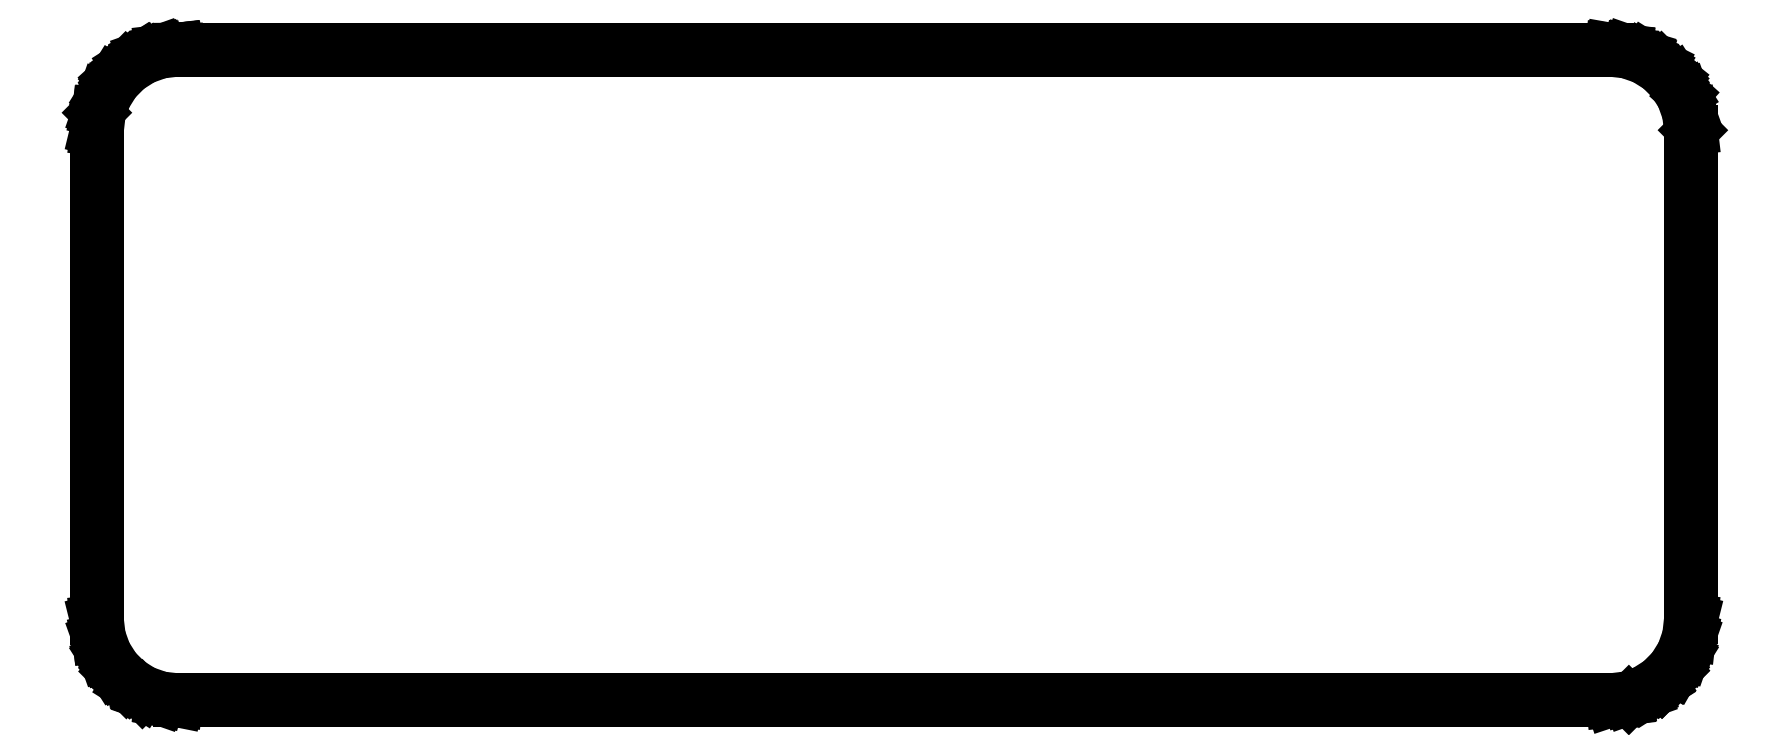
<metadata>
{"format":"dxf","ext":"dxf","renderer":"ezdxf+matplotlib","layout":"modelspace","background":"white","min_lineweight":24,"dpi":150}
</metadata>
<code>
0
SECTION
2
ENTITIES
0
LINE
8
BLACK
10
120.5
20
-117.8
11
119.8
21
-117.7
0
LINE
8
BLACK
10
119.8
20
-117.7
11
119.8
21
-117.7
0
LINE
8
BLACK
10
119.8
20
-117.7
11
119.8
21
-117.7
0
LINE
8
BLACK
10
119.8
20
-117.7
11
119.8
21
-117.7
0
LINE
8
BLACK
10
119.8
20
-117.7
11
119.2
21
-117.5
0
LINE
8
BLACK
10
119.2
20
-117.5
11
119.2
21
-117.5
0
LINE
8
BLACK
10
119.2
20
-117.5
11
119.2
21
-117.5
0
LINE
8
BLACK
10
119.2
20
-117.5
11
119.1
21
-117.5
0
LINE
8
BLACK
10
119.1
20
-117.5
11
118.5
21
-117.1
0
LINE
8
BLACK
10
118.5
20
-117.1
11
118.5
21
-117.1
0
LINE
8
BLACK
10
118.5
20
-117.1
11
118.5
21
-117.1
0
LINE
8
BLACK
10
118.5
20
-117.1
11
118.5
21
-117.1
0
LINE
8
BLACK
10
118.5
20
-117.1
11
118
21
-116.6
0
LINE
8
BLACK
10
118
20
-116.6
11
118
21
-116.6
0
LINE
8
BLACK
10
118
20
-116.6
11
118
21
-116.6
0
LINE
8
BLACK
10
118
20
-116.6
11
118
21
-116.6
0
LINE
8
BLACK
10
118
20
-116.6
11
117.6
21
-116
0
LINE
8
BLACK
10
117.6
20
-116
11
117.6
21
-116
0
LINE
8
BLACK
10
117.6
20
-116
11
117.6
21
-116
0
LINE
8
BLACK
10
117.6
20
-116
11
117.6
21
-115.9
0
LINE
8
BLACK
10
117.6
20
-115.9
11
117.4
21
-115.3
0
LINE
8
BLACK
10
117.4
20
-115.3
11
117.4
21
-115.3
0
LINE
8
BLACK
10
117.4
20
-115.3
11
117.4
21
-115.3
0
LINE
8
BLACK
10
117.4
20
-115.3
11
117.4
21
-115.3
0
LINE
8
BLACK
10
117.4
20
-115.3
11
117.3
21
-114.6
0
LINE
8
BLACK
10
117.3
20
-114.6
11
117.3
21
-114.6
0
LINE
8
BLACK
10
117.3
20
-114.6
11
117.3
21
-114.6
0
LINE
8
BLACK
10
117.3
20
-114.6
11
117.3
21
-114.6
0
LINE
8
BLACK
10
117.3
20
-114.6
11
117.3
21
-114.5
0
LINE
8
BLACK
10
117.3
20
-114.5
11
117.3
21
-114.5
0
LINE
8
BLACK
10
117.3
20
-114.5
11
117.3
21
-95.47
0
LINE
8
BLACK
10
117.3
20
-95.47
11
117.3
21
-95.47
0
LINE
8
BLACK
10
117.3
20
-95.47
11
117.4
21
-94.77
0
LINE
8
BLACK
10
117.4
20
-94.77
11
117.4
21
-94.77
0
LINE
8
BLACK
10
117.4
20
-94.77
11
117.4
21
-94.76
0
LINE
8
BLACK
10
117.4
20
-94.76
11
117.4
21
-94.75
0
LINE
8
BLACK
10
117.4
20
-94.75
11
117.6
21
-94.08
0
LINE
8
BLACK
10
117.6
20
-94.08
11
117.6
21
-94.08
0
LINE
8
BLACK
10
117.6
20
-94.08
11
117.6
21
-94.07
0
LINE
8
BLACK
10
117.6
20
-94.07
11
117.6
21
-94.07
0
LINE
8
BLACK
10
117.6
20
-94.07
11
118
21
-93.47
0
LINE
8
BLACK
10
118
20
-93.47
11
118
21
-93.47
0
LINE
8
BLACK
10
118
20
-93.47
11
118
21
-93.46
0
LINE
8
BLACK
10
118
20
-93.46
11
118
21
-93.45
0
LINE
8
BLACK
10
118
20
-93.45
11
118.5
21
-92.95
0
LINE
8
BLACK
10
118.5
20
-92.95
11
118.5
21
-92.95
0
LINE
8
BLACK
10
118.5
20
-92.95
11
118.5
21
-92.95
0
LINE
8
BLACK
10
118.5
20
-92.95
11
118.5
21
-92.94
0
LINE
8
BLACK
10
118.5
20
-92.94
11
119.1
21
-92.56
0
LINE
8
BLACK
10
119.1
20
-92.56
11
119.1
21
-92.56
0
LINE
8
BLACK
10
119.1
20
-92.56
11
119.1
21
-92.56
0
LINE
8
BLACK
10
119.1
20
-92.56
11
119.1
21
-92.55
0
LINE
8
BLACK
10
119.1
20
-92.55
11
119.8
21
-92.32
0
LINE
8
BLACK
10
119.8
20
-92.32
11
119.8
21
-92.32
0
LINE
8
BLACK
10
119.8
20
-92.32
11
119.8
21
-92.31
0
LINE
8
BLACK
10
119.8
20
-92.31
11
119.8
21
-92.31
0
LINE
8
BLACK
10
119.8
20
-92.31
11
120.5
21
-92.23
0
LINE
8
BLACK
10
120.5
20
-92.23
11
120.5
21
-92.23
0
LINE
8
BLACK
10
120.5
20
-92.23
11
120.5
21
-92.23
0
LINE
8
BLACK
10
120.5
20
-92.23
11
120.5
21
-92.23
0
LINE
8
BLACK
10
120.5
20
-92.23
11
120.6
21
-92.23
0
LINE
8
BLACK
10
120.6
20
-92.23
11
120.6
21
-92.23
0
LINE
8
BLACK
10
120.6
20
-92.23
11
176.4
21
-92.23
0
LINE
8
BLACK
10
176.4
20
-92.23
11
176.5
21
-92.23
0
LINE
8
BLACK
10
176.5
20
-92.23
11
177.2
21
-92.31
0
LINE
8
BLACK
10
177.2
20
-92.31
11
177.2
21
-92.31
0
LINE
8
BLACK
10
177.2
20
-92.31
11
177.2
21
-92.31
0
LINE
8
BLACK
10
177.2
20
-92.31
11
177.2
21
-92.31
0
LINE
8
BLACK
10
177.2
20
-92.31
11
177.8
21
-92.54
0
LINE
8
BLACK
10
177.8
20
-92.54
11
177.8
21
-92.54
0
LINE
8
BLACK
10
177.8
20
-92.54
11
177.8
21
-92.55
0
LINE
8
BLACK
10
177.8
20
-92.55
11
177.9
21
-92.55
0
LINE
8
BLACK
10
177.9
20
-92.55
11
178.5
21
-92.93
0
LINE
8
BLACK
10
178.5
20
-92.93
11
178.5
21
-92.93
0
LINE
8
BLACK
10
178.5
20
-92.93
11
178.5
21
-92.93
0
LINE
8
BLACK
10
178.5
20
-92.93
11
178.5
21
-92.94
0
LINE
8
BLACK
10
178.5
20
-92.94
11
179
21
-93.44
0
LINE
8
BLACK
10
179
20
-93.44
11
179
21
-93.44
0
LINE
8
BLACK
10
179
20
-93.44
11
179
21
-93.44
0
LINE
8
BLACK
10
179
20
-93.44
11
179
21
-93.45
0
LINE
8
BLACK
10
179
20
-93.45
11
179.4
21
-94.05
0
LINE
8
BLACK
10
179.4
20
-94.05
11
179.4
21
-94.05
0
LINE
8
BLACK
10
179.4
20
-94.05
11
179.4
21
-94.05
0
LINE
8
BLACK
10
179.4
20
-94.05
11
179.4
21
-94.06
0
LINE
8
BLACK
10
179.4
20
-94.06
11
179.6
21
-94.73
0
LINE
8
BLACK
10
179.6
20
-94.73
11
179.6
21
-94.73
0
LINE
8
BLACK
10
179.6
20
-94.73
11
179.6
21
-94.74
0
LINE
8
BLACK
10
179.6
20
-94.74
11
179.6
21
-94.74
0
LINE
8
BLACK
10
179.6
20
-94.74
11
179.7
21
-95.45
0
LINE
8
BLACK
10
179.7
20
-95.45
11
179.7
21
-95.45
0
LINE
8
BLACK
10
179.7
20
-95.45
11
179.7
21
-95.45
0
LINE
8
BLACK
10
179.7
20
-95.45
11
179.7
21
-95.46
0
LINE
8
BLACK
10
179.7
20
-95.46
11
179.7
21
-95.47
0
LINE
8
BLACK
10
179.7
20
-95.47
11
179.7
21
-95.47
0
LINE
8
BLACK
10
179.7
20
-95.47
11
179.7
21
-114.5
0
LINE
8
BLACK
10
179.7
20
-114.5
11
179.7
21
-114.5
0
LINE
8
BLACK
10
179.7
20
-114.5
11
179.6
21
-115.2
0
LINE
8
BLACK
10
179.6
20
-115.2
11
179.6
21
-115.2
0
LINE
8
BLACK
10
179.6
20
-115.2
11
179.6
21
-115.2
0
LINE
8
BLACK
10
179.6
20
-115.2
11
179.6
21
-115.3
0
LINE
8
BLACK
10
179.6
20
-115.3
11
179.4
21
-115.9
0
LINE
8
BLACK
10
179.4
20
-115.9
11
179.4
21
-115.9
0
LINE
8
BLACK
10
179.4
20
-115.9
11
179.4
21
-115.9
0
LINE
8
BLACK
10
179.4
20
-115.9
11
179.4
21
-115.9
0
LINE
8
BLACK
10
179.4
20
-115.9
11
179
21
-116.5
0
LINE
8
BLACK
10
179
20
-116.5
11
179
21
-116.5
0
LINE
8
BLACK
10
179
20
-116.5
11
179
21
-116.5
0
LINE
8
BLACK
10
179
20
-116.5
11
179
21
-116.6
0
LINE
8
BLACK
10
179
20
-116.6
11
178.5
21
-117.1
0
LINE
8
BLACK
10
178.5
20
-117.1
11
178.5
21
-117.1
0
LINE
8
BLACK
10
178.5
20
-117.1
11
178.5
21
-117.1
0
LINE
8
BLACK
10
178.5
20
-117.1
11
178.5
21
-117.1
0
LINE
8
BLACK
10
178.5
20
-117.1
11
177.9
21
-117.4
0
LINE
8
BLACK
10
177.9
20
-117.4
11
177.9
21
-117.4
0
LINE
8
BLACK
10
177.9
20
-117.4
11
177.9
21
-117.5
0
LINE
8
BLACK
10
177.9
20
-117.5
11
177.9
21
-117.5
0
LINE
8
BLACK
10
177.9
20
-117.5
11
177.2
21
-117.7
0
LINE
8
BLACK
10
177.2
20
-117.7
11
177.2
21
-117.7
0
LINE
8
BLACK
10
177.2
20
-117.7
11
177.2
21
-117.7
0
LINE
8
BLACK
10
177.2
20
-117.7
11
177.2
21
-117.7
0
LINE
8
BLACK
10
177.2
20
-117.7
11
176.5
21
-117.8
0
LINE
8
BLACK
10
176.5
20
-117.8
11
176.5
21
-117.8
0
LINE
8
BLACK
10
176.5
20
-117.8
11
176.5
21
-117.8
0
LINE
8
BLACK
10
176.5
20
-117.8
11
176.5
21
-117.8
0
LINE
8
BLACK
10
176.5
20
-117.8
11
176.4
21
-117.8
0
LINE
8
BLACK
10
176.4
20
-117.8
11
176.4
21
-117.8
0
LINE
8
BLACK
10
176.4
20
-117.8
11
120.6
21
-117.8
0
LINE
8
BLACK
10
120.6
20
-117.8
11
120.5
21
-117.8
0
LINE
8
BLACK
10
120.6
20
-92.38
11
120.5
21
-92.38
0
LINE
8
BLACK
10
120.5
20
-92.38
11
119.9
21
-92.46
0
LINE
8
BLACK
10
119.9
20
-92.46
11
119.2
21
-92.69
0
LINE
8
BLACK
10
119.2
20
-92.69
11
118.6
21
-93.06
0
LINE
8
BLACK
10
118.6
20
-93.06
11
118.1
21
-93.55
0
LINE
8
BLACK
10
118.1
20
-93.55
11
117.8
21
-94.14
0
LINE
8
BLACK
10
117.8
20
-94.14
11
117.5
21
-94.79
0
LINE
8
BLACK
10
117.5
20
-94.79
11
117.5
21
-95.48
0
LINE
8
BLACK
10
117.5
20
-95.48
11
117.5
21
-114.5
0
LINE
8
BLACK
10
117.5
20
-114.5
11
117.5
21
-114.5
0
LINE
8
BLACK
10
117.5
20
-114.5
11
117.5
21
-115.2
0
LINE
8
BLACK
10
117.5
20
-115.2
11
117.8
21
-115.9
0
LINE
8
BLACK
10
117.8
20
-115.9
11
118.1
21
-116.5
0
LINE
8
BLACK
10
118.1
20
-116.5
11
118.6
21
-117
0
LINE
8
BLACK
10
118.6
20
-117
11
119.2
21
-117.3
0
LINE
8
BLACK
10
119.2
20
-117.3
11
119.9
21
-117.6
0
LINE
8
BLACK
10
119.9
20
-117.6
11
120.6
21
-117.6
0
LINE
8
BLACK
10
120.6
20
-117.6
11
176.4
21
-117.6
0
LINE
8
BLACK
10
176.4
20
-117.6
11
176.5
21
-117.6
0
LINE
8
BLACK
10
176.5
20
-117.6
11
177.1
21
-117.5
0
LINE
8
BLACK
10
177.1
20
-117.5
11
177.8
21
-117.3
0
LINE
8
BLACK
10
177.8
20
-117.3
11
178.4
21
-116.9
0
LINE
8
BLACK
10
178.4
20
-116.9
11
178.9
21
-116.5
0
LINE
8
BLACK
10
178.9
20
-116.5
11
179.2
21
-115.9
0
LINE
8
BLACK
10
179.2
20
-115.9
11
179.5
21
-115.2
0
LINE
8
BLACK
10
179.5
20
-115.2
11
179.5
21
-114.5
0
LINE
8
BLACK
10
179.5
20
-114.5
11
179.5
21
-95.48
0
LINE
8
BLACK
10
179.5
20
-95.48
11
179.5
21
-95.46
0
LINE
8
BLACK
10
179.5
20
-95.46
11
179.5
21
-94.77
0
LINE
8
BLACK
10
179.5
20
-94.77
11
179.2
21
-94.12
0
LINE
8
BLACK
10
179.2
20
-94.12
11
178.9
21
-93.54
0
LINE
8
BLACK
10
178.9
20
-93.54
11
178.4
21
-93.05
0
LINE
8
BLACK
10
178.4
20
-93.05
11
177.8
21
-92.68
0
LINE
8
BLACK
10
177.8
20
-92.68
11
177.1
21
-92.46
0
LINE
8
BLACK
10
177.1
20
-92.46
11
176.4
21
-92.38
0
LINE
8
BLACK
10
176.4
20
-92.38
11
120.6
21
-92.38
0
ENDSEC
0
EOF

</code>
